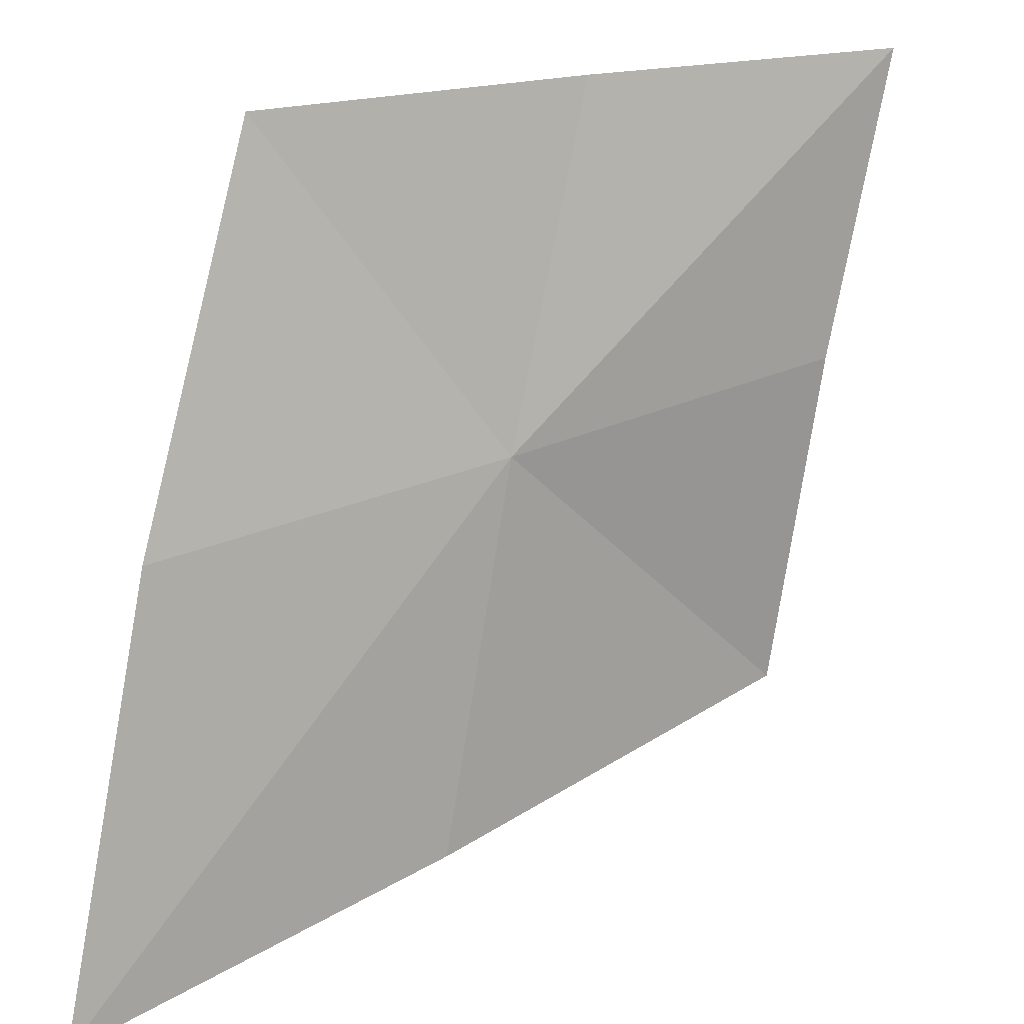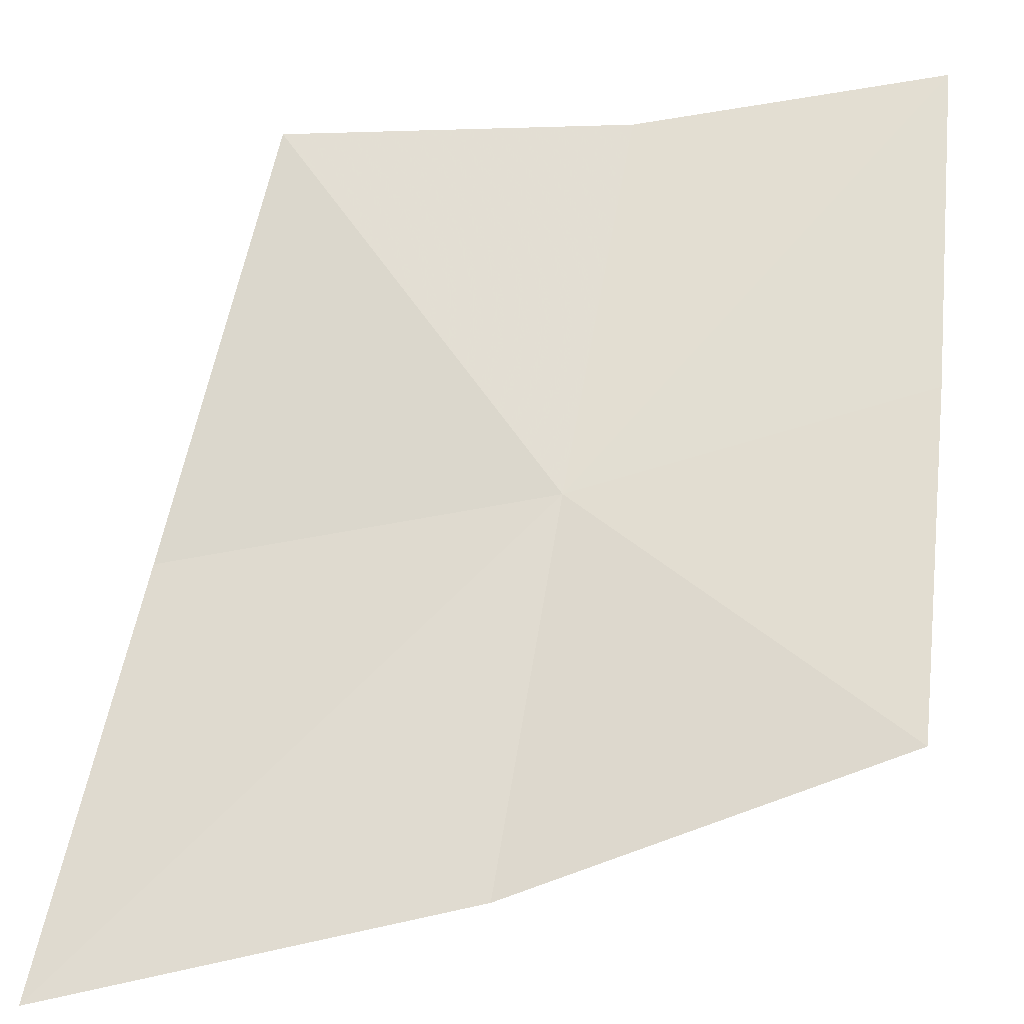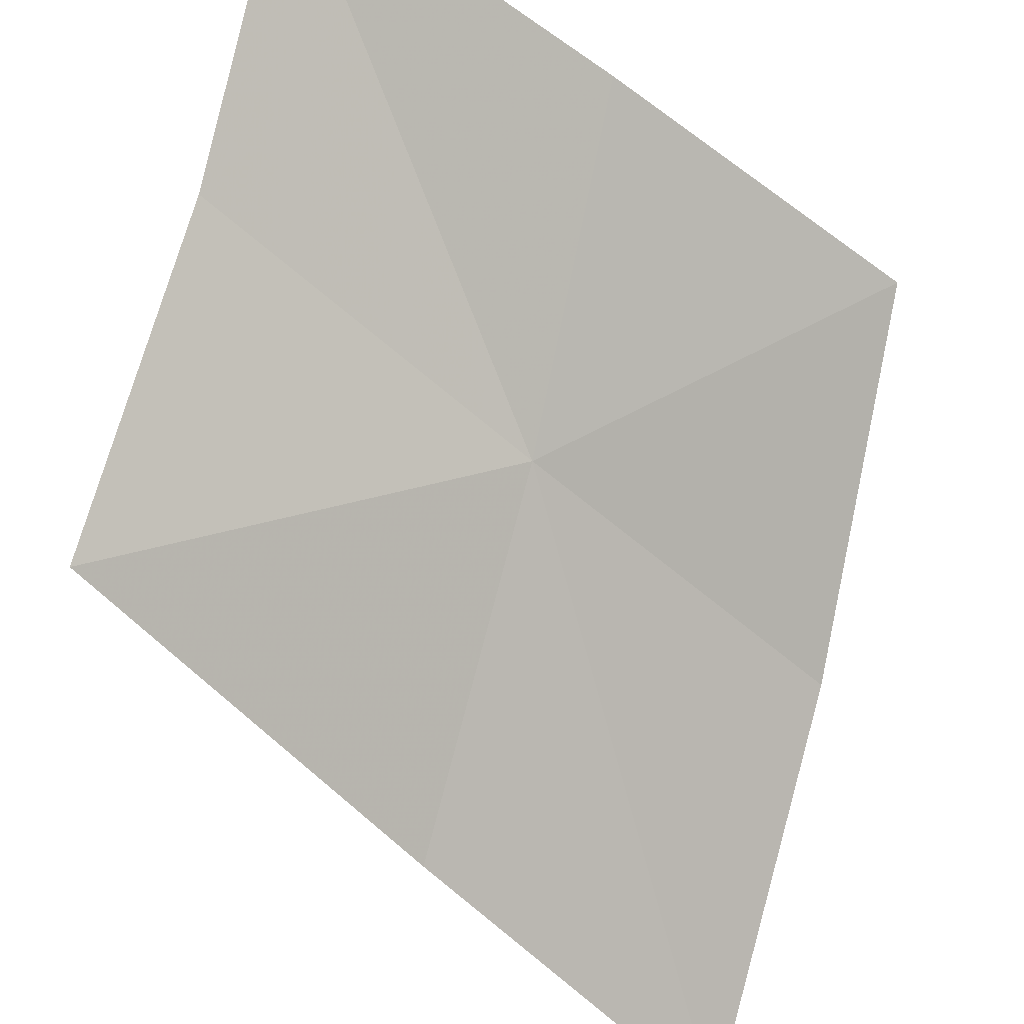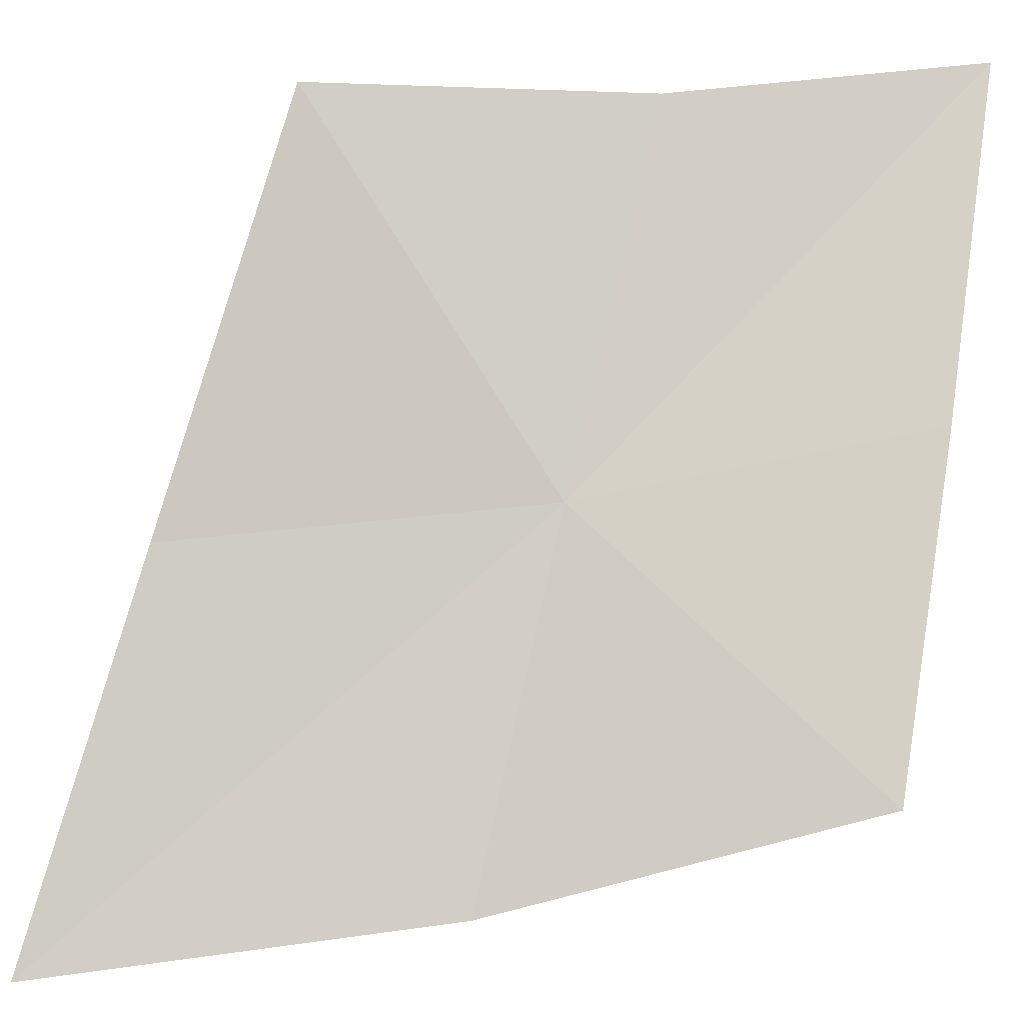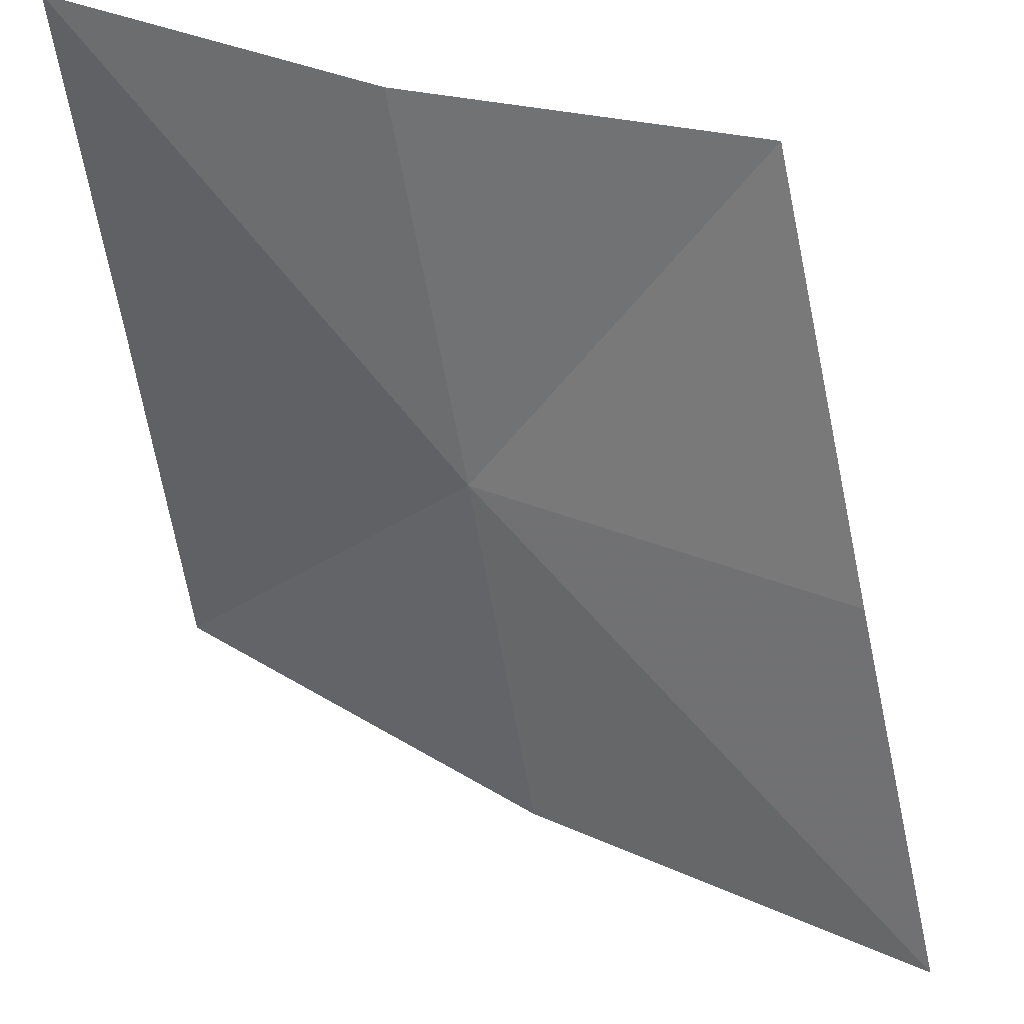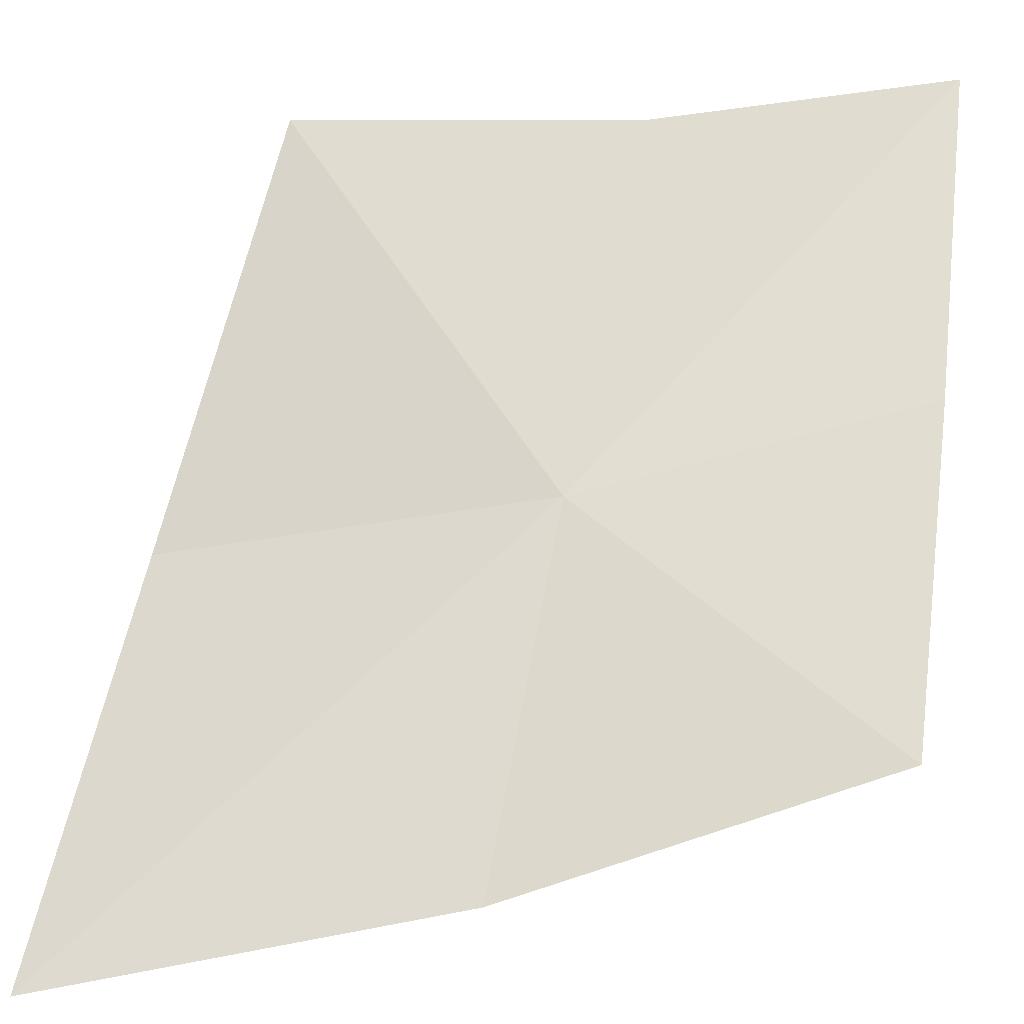
<metadata>
{"format":"obj","ext":"obj","renderer":"f3d","projection":"perspective","resolution":1024,"background":"white","views":[{"elev":-63.8,"azim":-95.2,"up":"+Y"},{"elev":-59.0,"azim":169.1,"up":"+Z"},{"elev":64.8,"azim":110.5,"up":"+Y"},{"elev":-43.4,"azim":163.9,"up":"+Z"},{"elev":-21.3,"azim":7.7,"up":"+Y"},{"elev":-56.6,"azim":167.2,"up":"+Z"}]}
</metadata>
<code>
v 0.1039 -0.4228 0.2632
v 0.06697 -0.4272 0.2337
v 0.06673 -0.4052 0.268
v 0.1063 -0.4496 0.2275
v 0.0667 -0.3841 0.3035
v 0.1009 -0.395 0.2995
v 0.1392 -0.4026 0.2971
v 0.1451 -0.4376 0.2599
v 0.1506 -0.4685 0.2238
f 1 3 2
f 1 2 4
f 1 6 5
f 1 5 3
f 1 8 7
f 1 7 6
f 1 4 9
f 1 9 8

</code>
